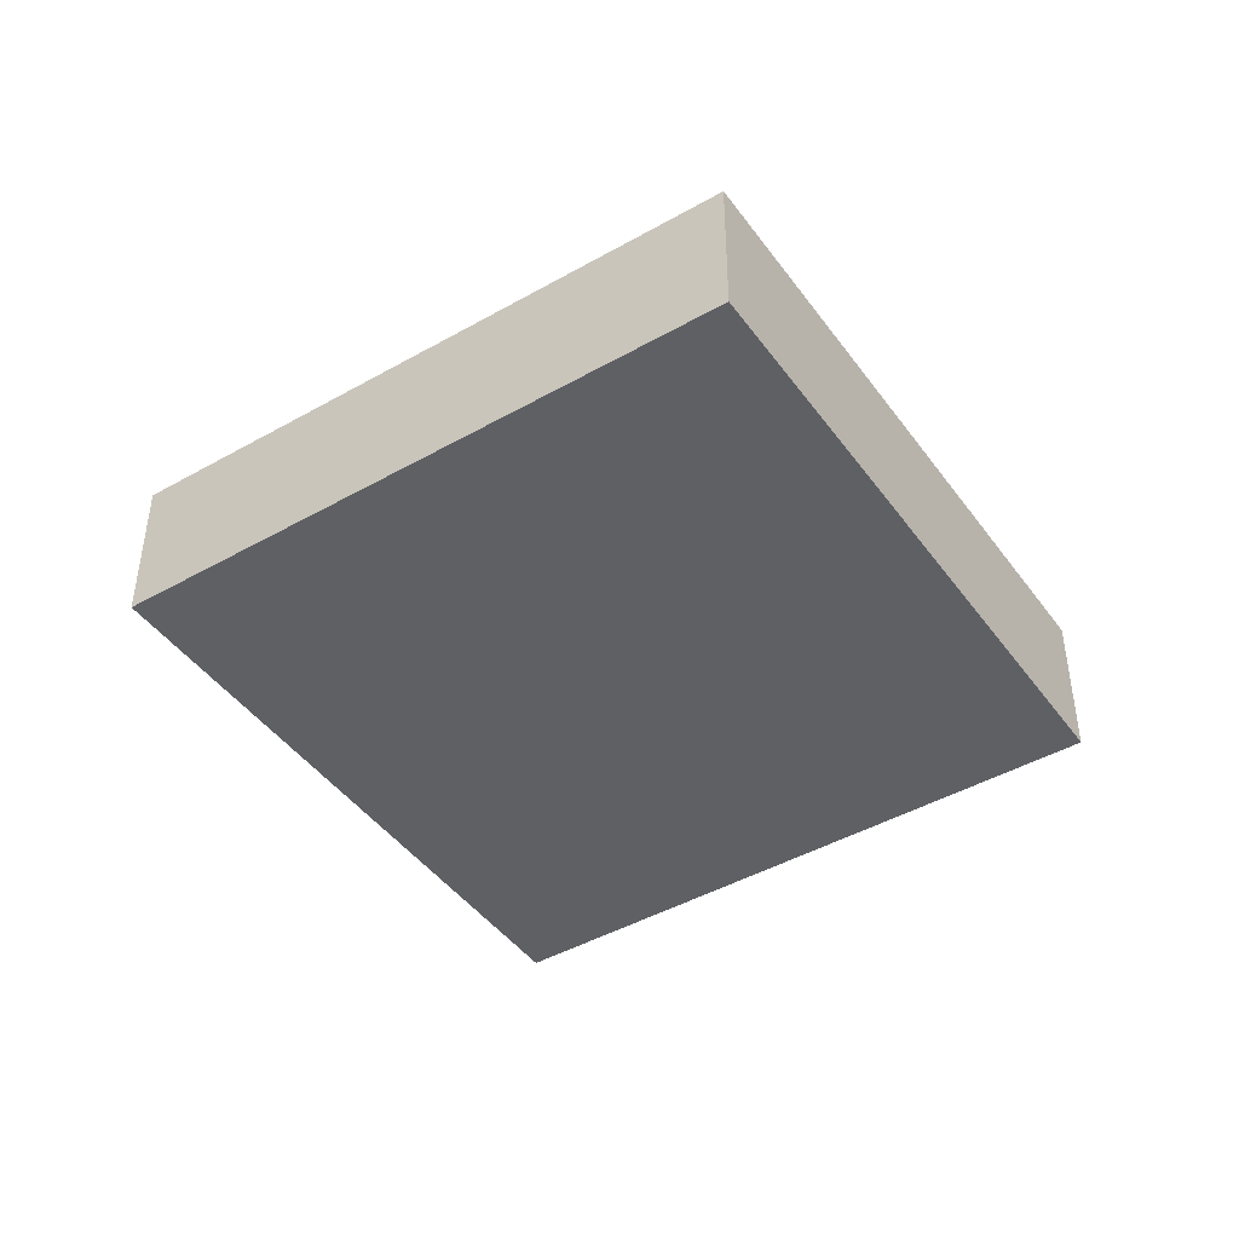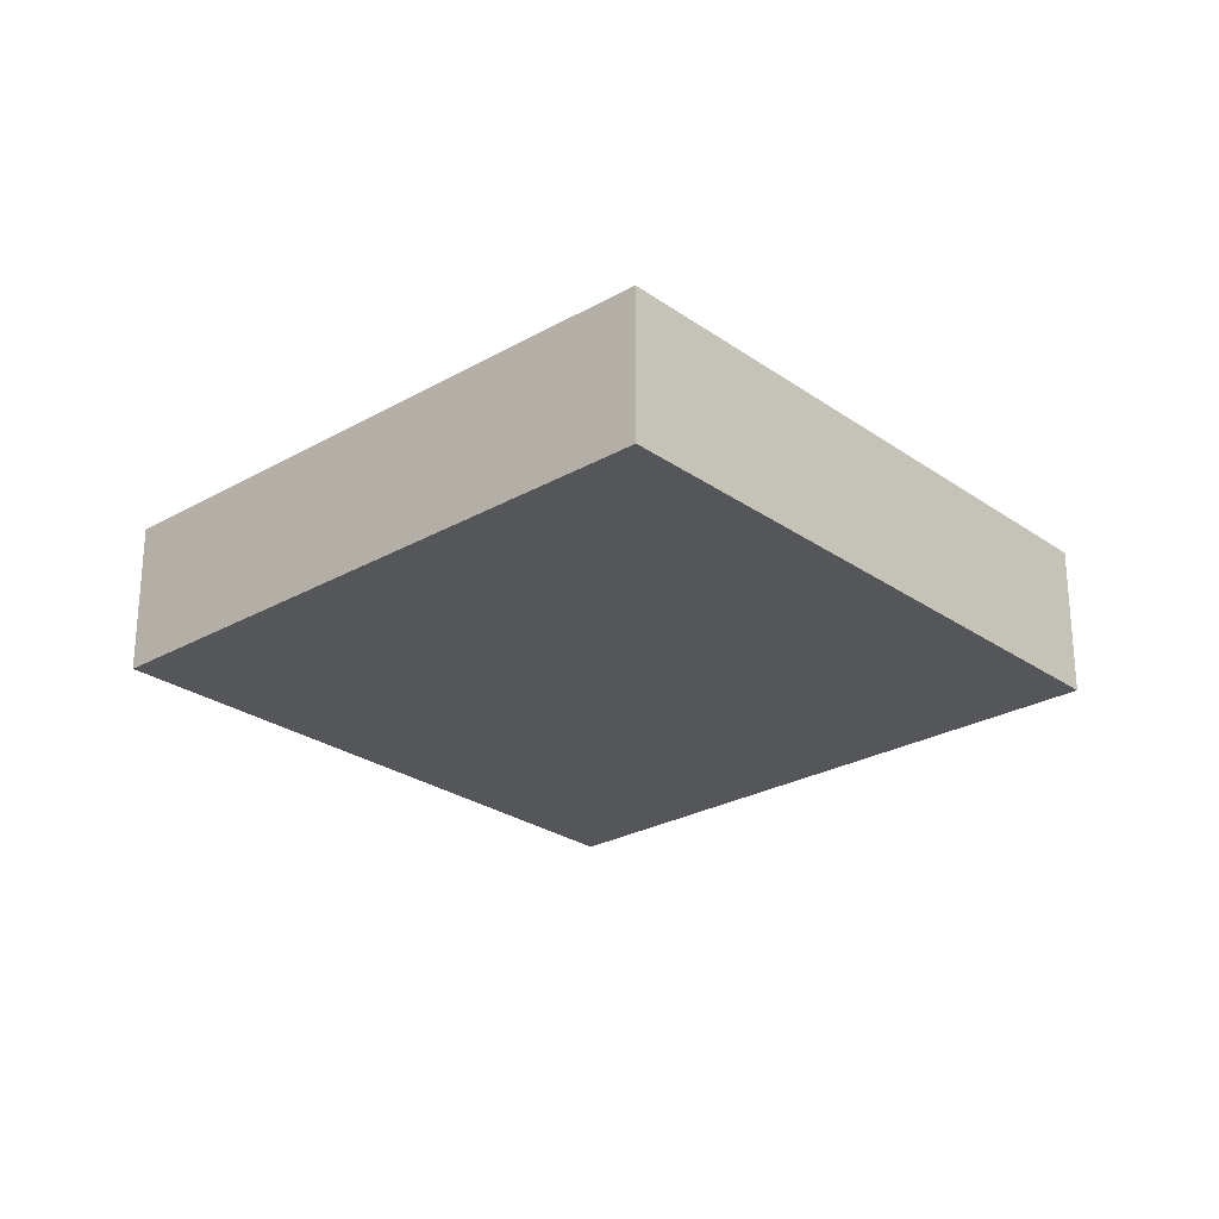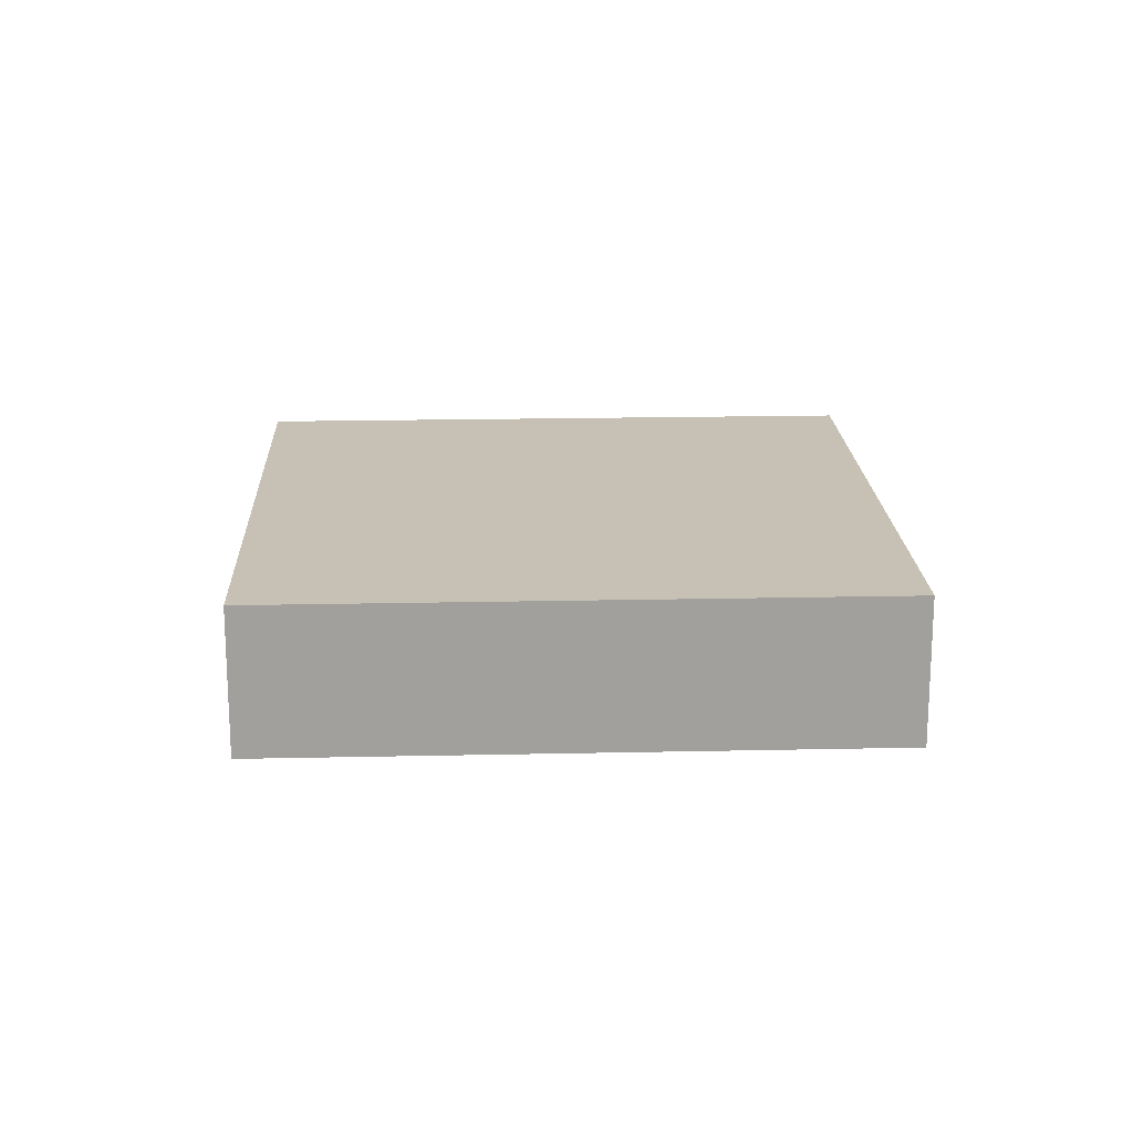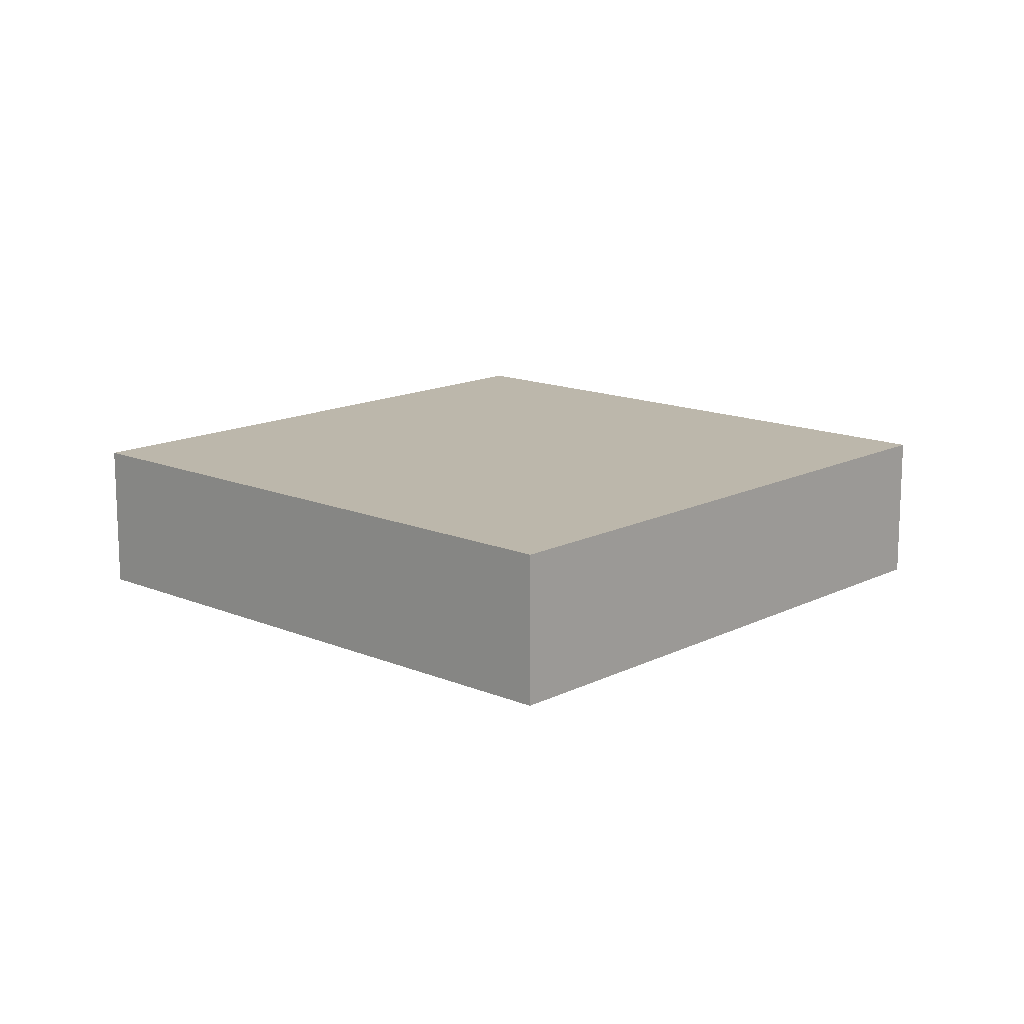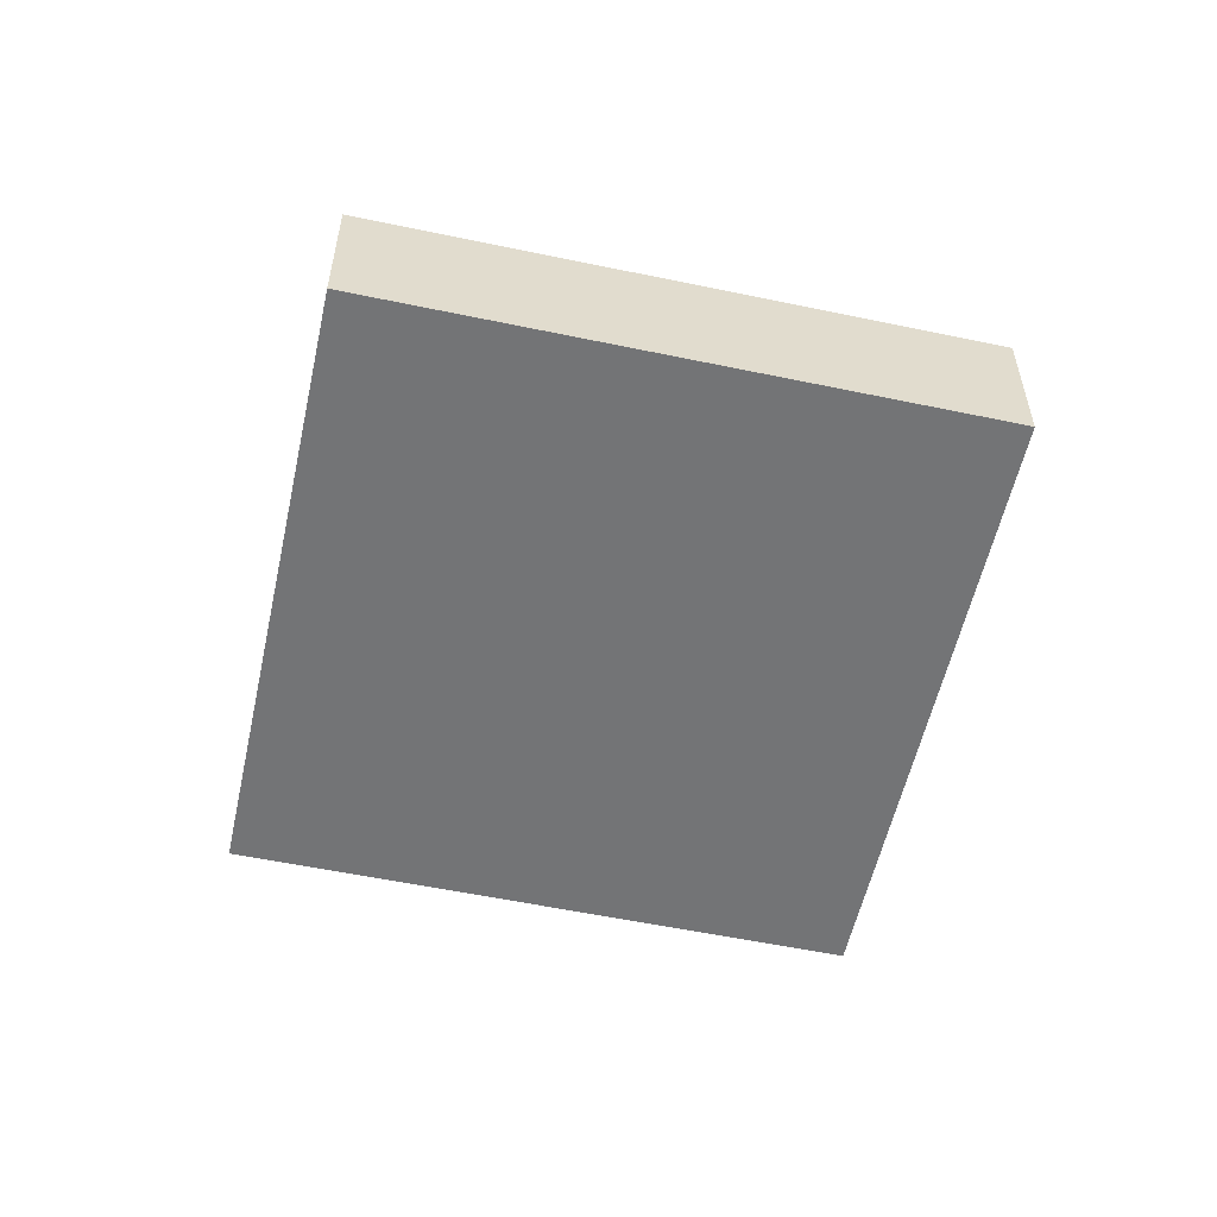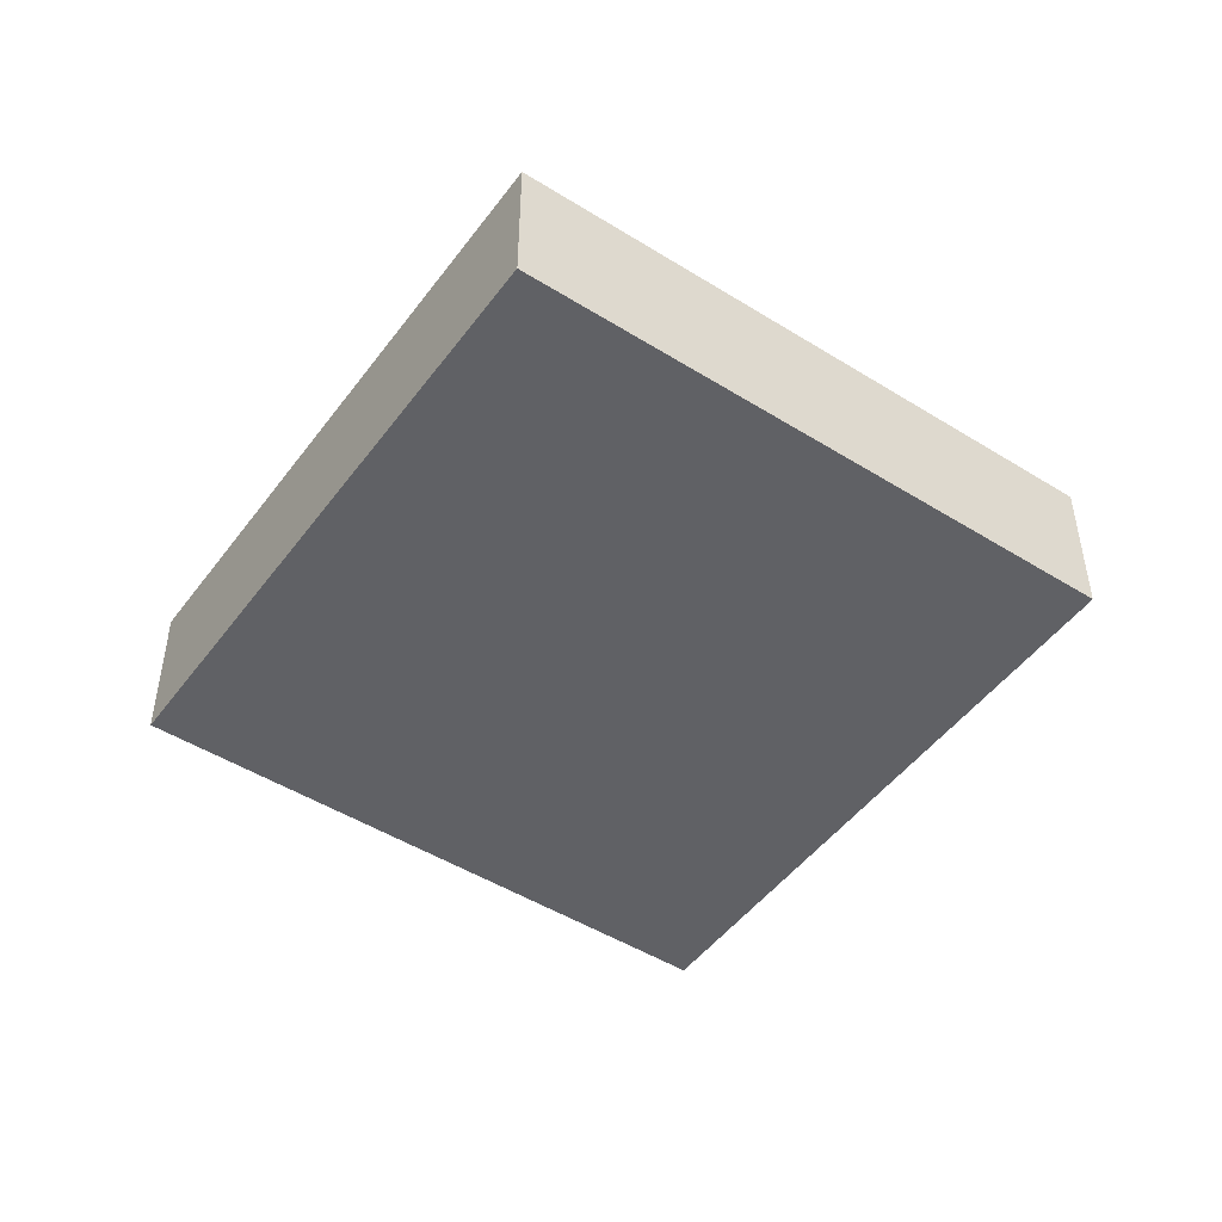
<metadata>
{"format":"obj","ext":"obj","renderer":"f3d","projection":"perspective","resolution":1024,"background":"white","views":[{"elev":-44.4,"azim":-176.9,"up":"+Y"},{"elev":-26.1,"azim":-168.3,"up":"+Y"},{"elev":18.6,"azim":-122.8,"up":"+Y"},{"elev":14.4,"azim":12.2,"up":"+Y"},{"elev":-56.1,"azim":-42.8,"up":"+Y"},{"elev":-48.3,"azim":114.7,"up":"+Y"}]}
</metadata>
<code>
v  0 6.082 3.724e-16
v  14.24 6.082 -21.94
v  13.22 6.082 -22.54
v  35.58 6.082 -9.427
v  23.04 6.082 11.95
v  22.36 6.082 13.12
v  35.58 5.772e-16 -9.427
v  14.24 1.344e-15 -21.94
v  13.22 1.38e-15 -22.54
v  0 0 0
v  22.36 -8.031e-16 13.12
v  23.04 -7.318e-16 11.95
g defaultobject
f 1 2 3
f 2 1 4
f 4 1 5
f 5 1 6
f 7 2 4
f 2 7 8
f 2 8 3
f 3 8 9
f 9 1 3
f 1 9 10
f 10 6 1
f 6 10 11
f 5 7 4
f 7 5 6
f 7 6 12
f 12 6 11
f 8 10 9
f 10 8 7
f 10 7 12
f 10 12 11

</code>
